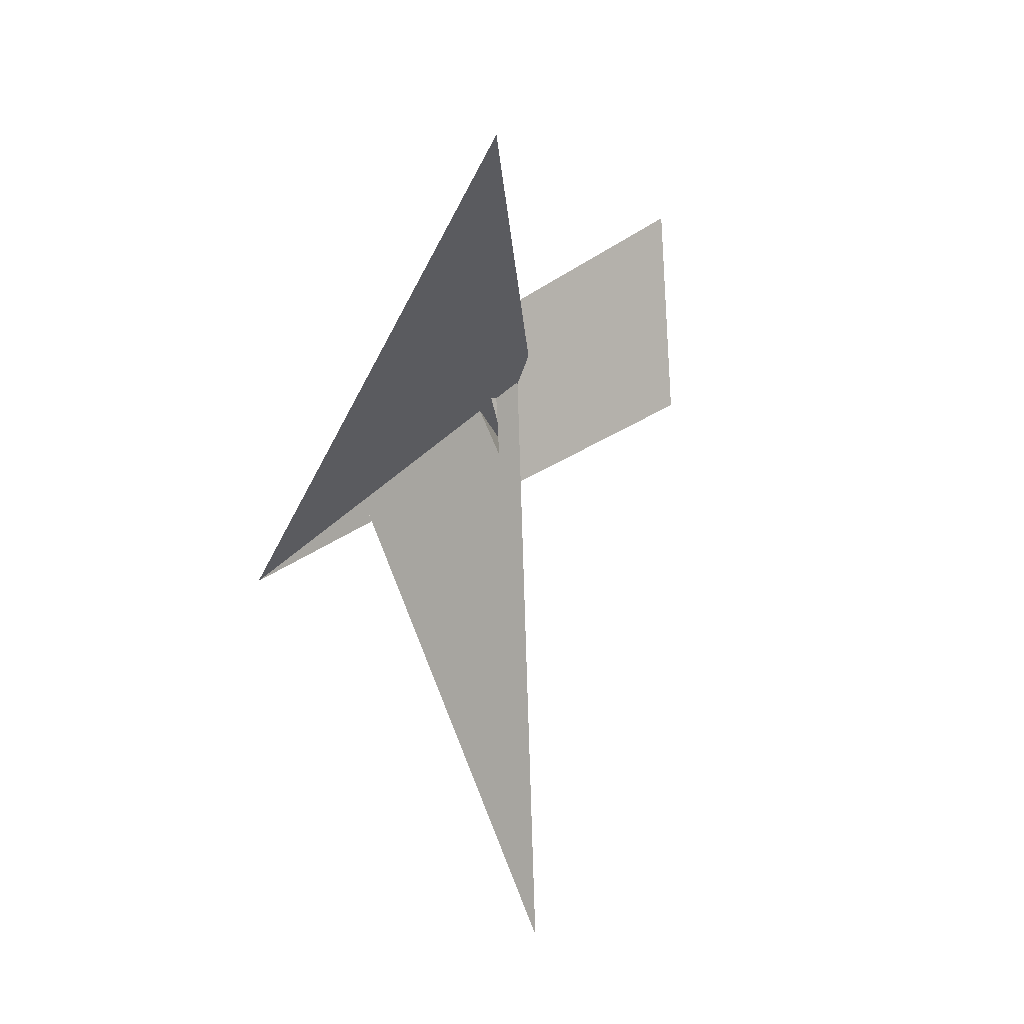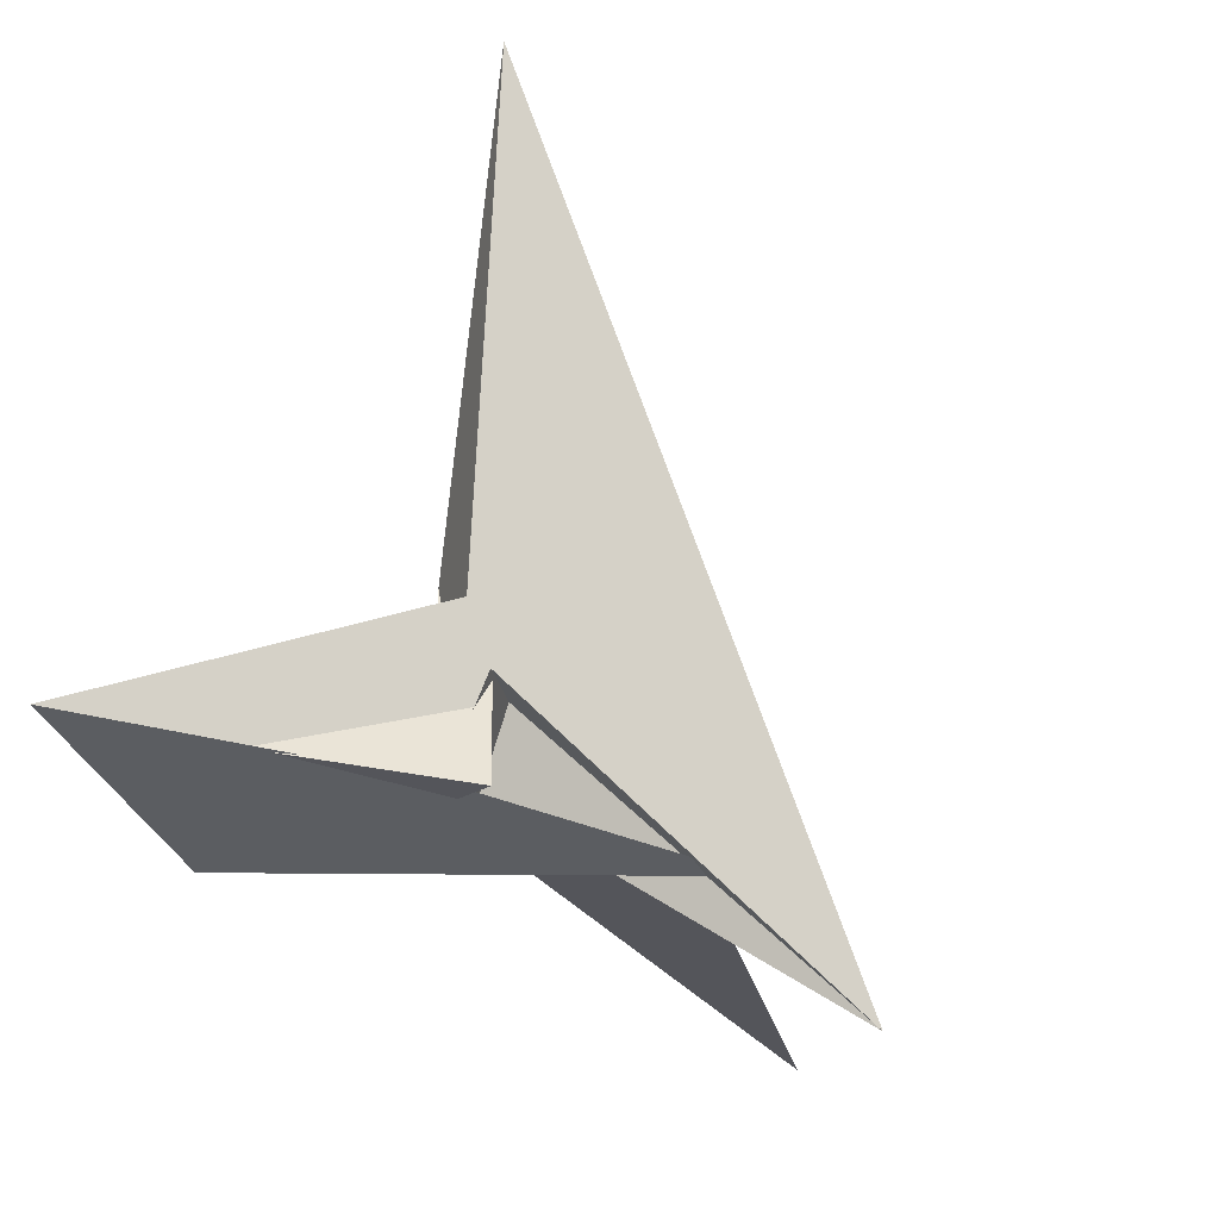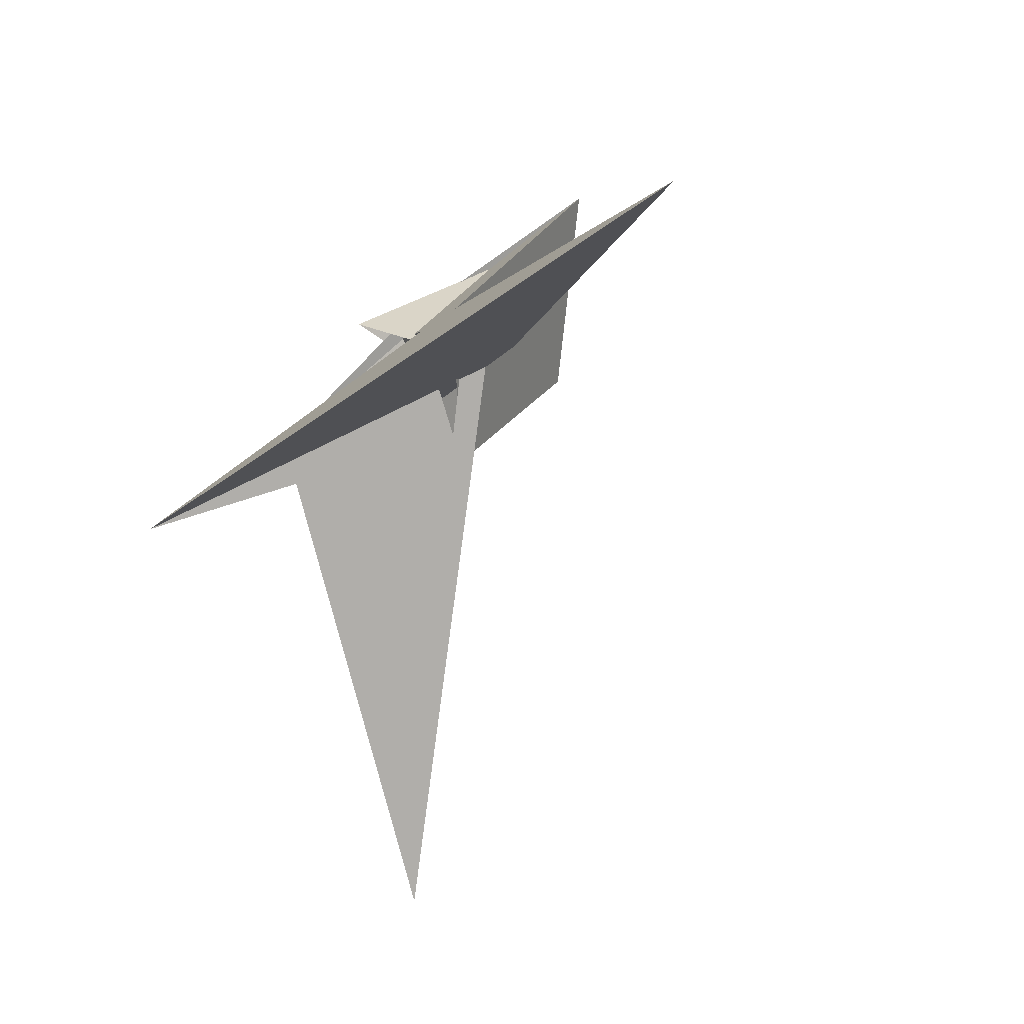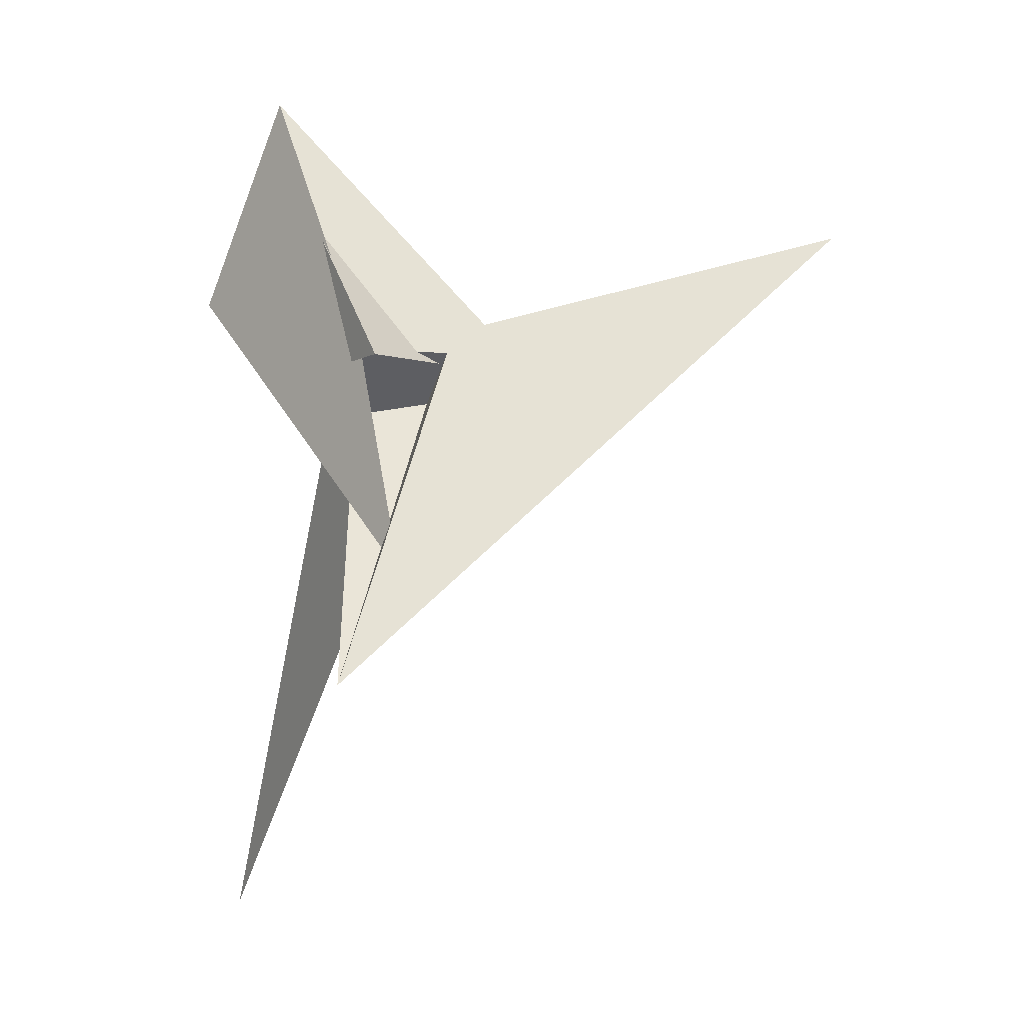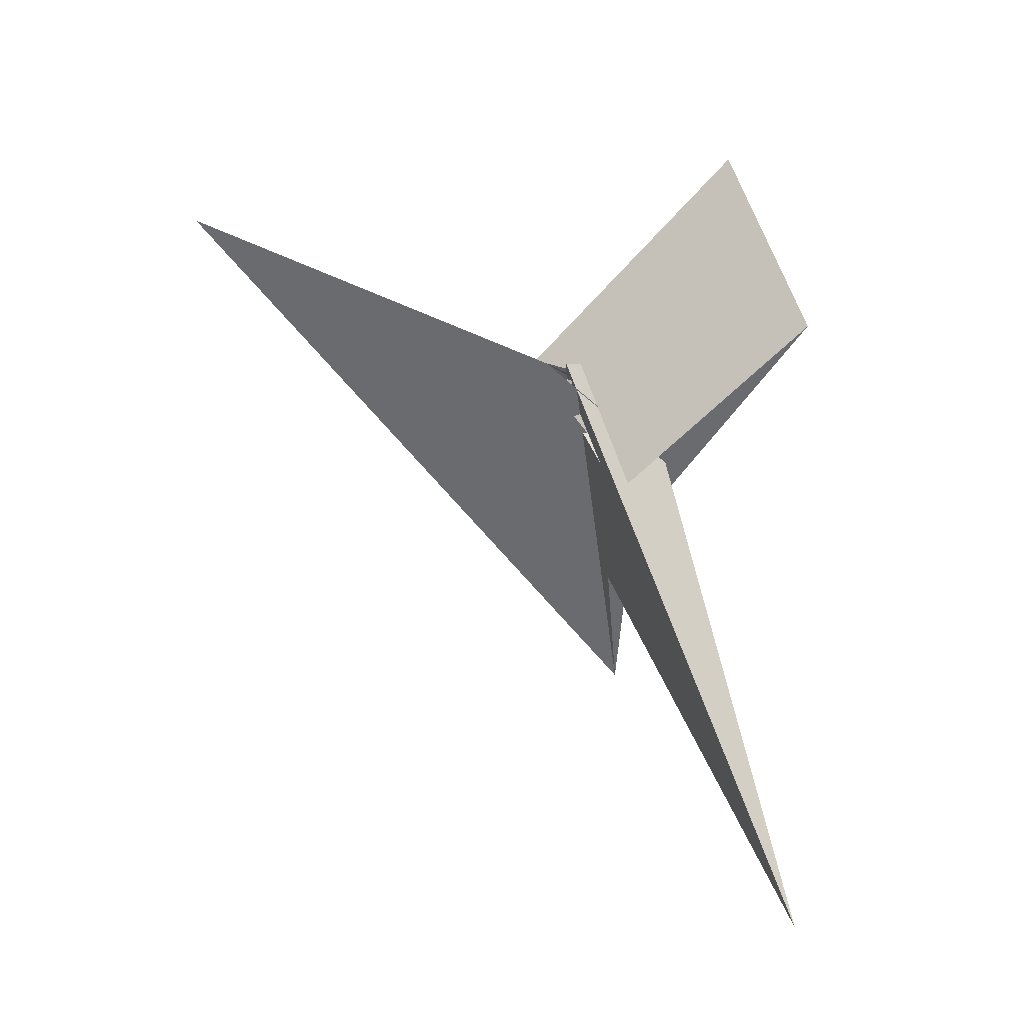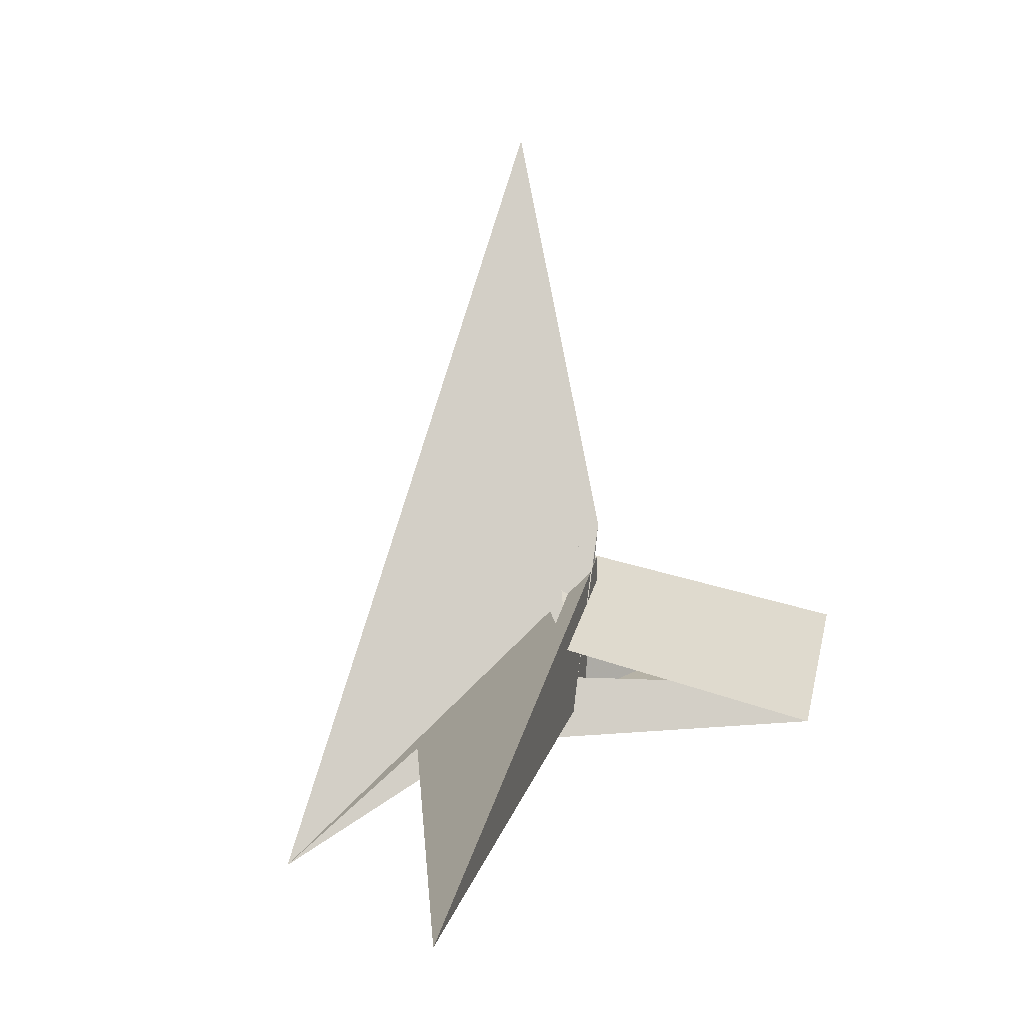
<metadata>
{"format":"obj","ext":"obj","renderer":"f3d","projection":"perspective","resolution":1024,"background":"white","views":[{"elev":-15.8,"azim":-11.1,"up":"+Y"},{"elev":-18.2,"azim":-145.0,"up":"+Z"},{"elev":-8.4,"azim":-37.2,"up":"+Y"},{"elev":22.7,"azim":-125.5,"up":"+Y"},{"elev":-29.1,"azim":50.4,"up":"+Y"},{"elev":5.7,"azim":20.2,"up":"+Z"}]}
</metadata>
<code>
v -8.846 -16.4 -10.43
v -17.91 -14.4 7.802
v -14.39 4.173 -17.79
v -11.53 -1.725 -18.5
v -20.1 14.67 -15.13
v -22.73 18.95 -13.37
v -22.65 9.735 -4.731
v -4.674 -39.53 2.41
v -11.86 -30.13 9.4
v -29.04 6.035 13
v -25.4 7.378 3.631
v -9.2 -19.65 -21.44
v 40.45 0.4742 -11.87
v 64.36 5.323 -24.33
v -59.51 -40.54 -32.91
v -19.49 -7.17 35.25
v -12.11 -5.14 33.28
v -6.746 -1.486 39.53
v -43.19 22.49 169.1
v -93.89 -63.3 -70.65
v -19.48 7.658 -17.77
v -60.46 -32.62 -29.91
v -35.66 13.71 -18.62
v -10.78 16.18 -15.2
v 14.01 -201.6 -51.3
v 50.27 58.2 -0.3388
v 7.811 32.66 -10.01
v -13.68 15.71 -15.18
v -12.22 2.71 -20.1
v 54.76 74.02 1.778
v 10.61 37.62 -8.71
v 7.717 32.51 -10.41
v -13.32 14.57 -12.42
v -10.95 1.553 18.34
v -15.67 -0.1697 20.57
v -10.04 -1.022 24.58
v -9.442 0.5528 13.7
v -9.225 0.7874 17.1
v -8.876 3.932 27.84
v -12.76 17.35 0.4037
v -25.94 11.72 30.09
v -13.5 3.257 23.89
v -9.255 0.3341 25.84
v -1.155 15.31 16.75
f 1 2 4 3 7 5 6 11 10 9 8
f 1 2 17 16 18 19 20 15 14 13 12
f 3 4 27 24 23 26 13 12 25 22 21
f 5 6 31 32 30 14 15 22 21 29 28
f 5 7 34 35 36 17 16 23 24 33 28
f 1 8 38 37 29 28 33 40 39 25 12
f 3 7 34 41 19 18 42 43 37 29 21
f 8 9 35 34 41 30 14 13 26 44 38
f 9 10 20 15 22 25 39 42 43 36 35
f 6 11 40 39 42 18 16 23 26 44 31
f 10 11 40 33 24 27 32 30 41 19 20
f 2 4 27 32 31 44 38 37 43 36 17

</code>
